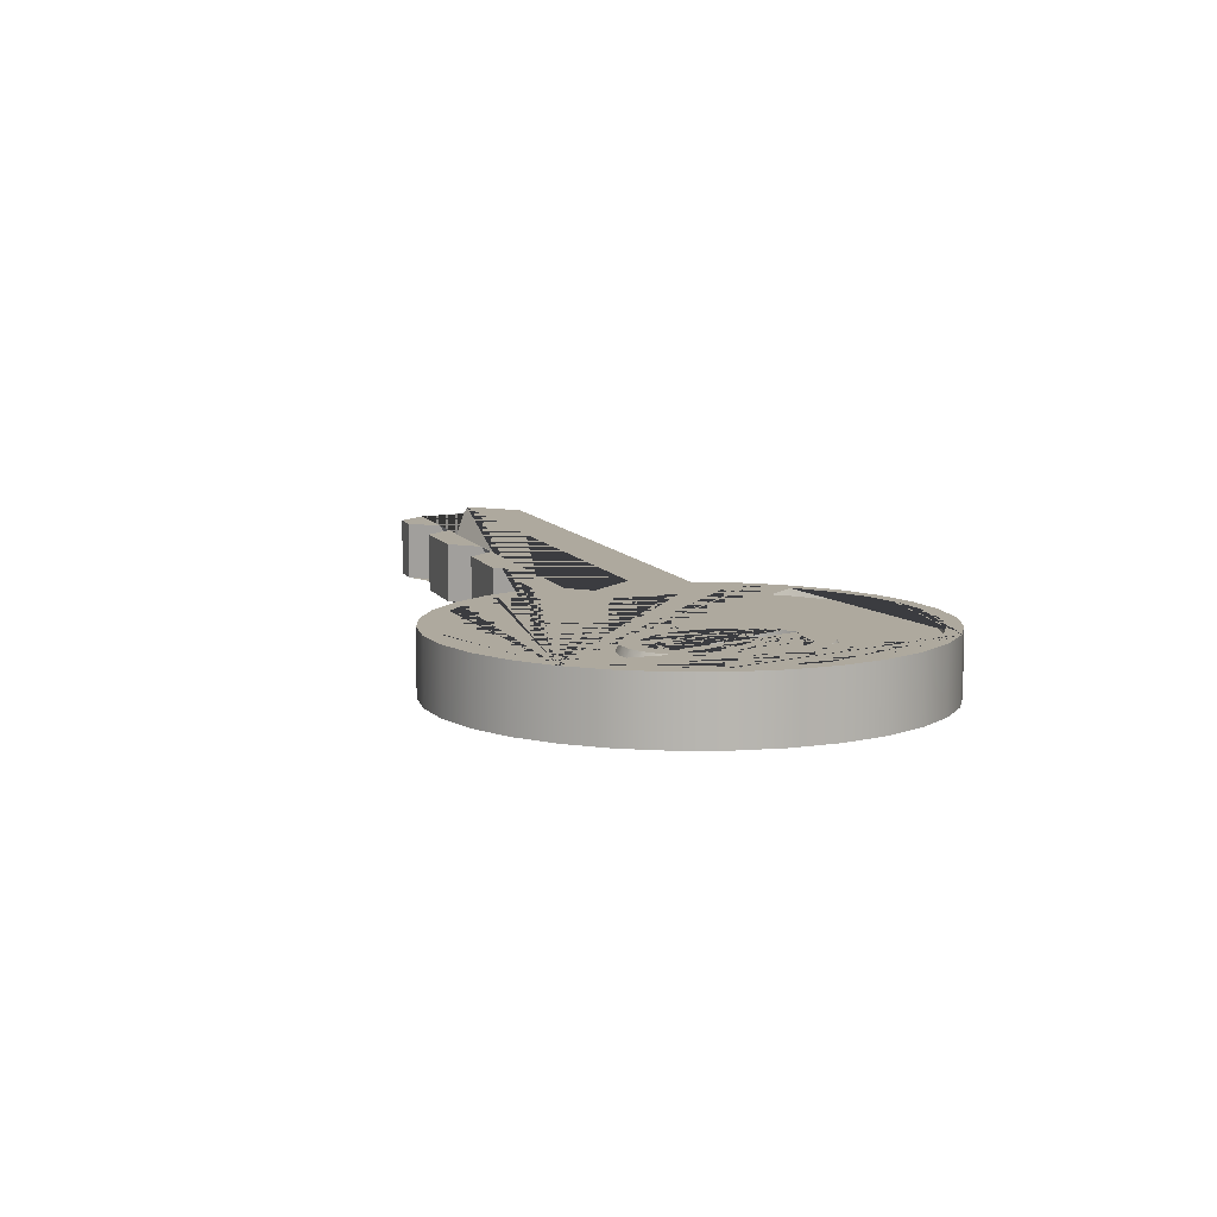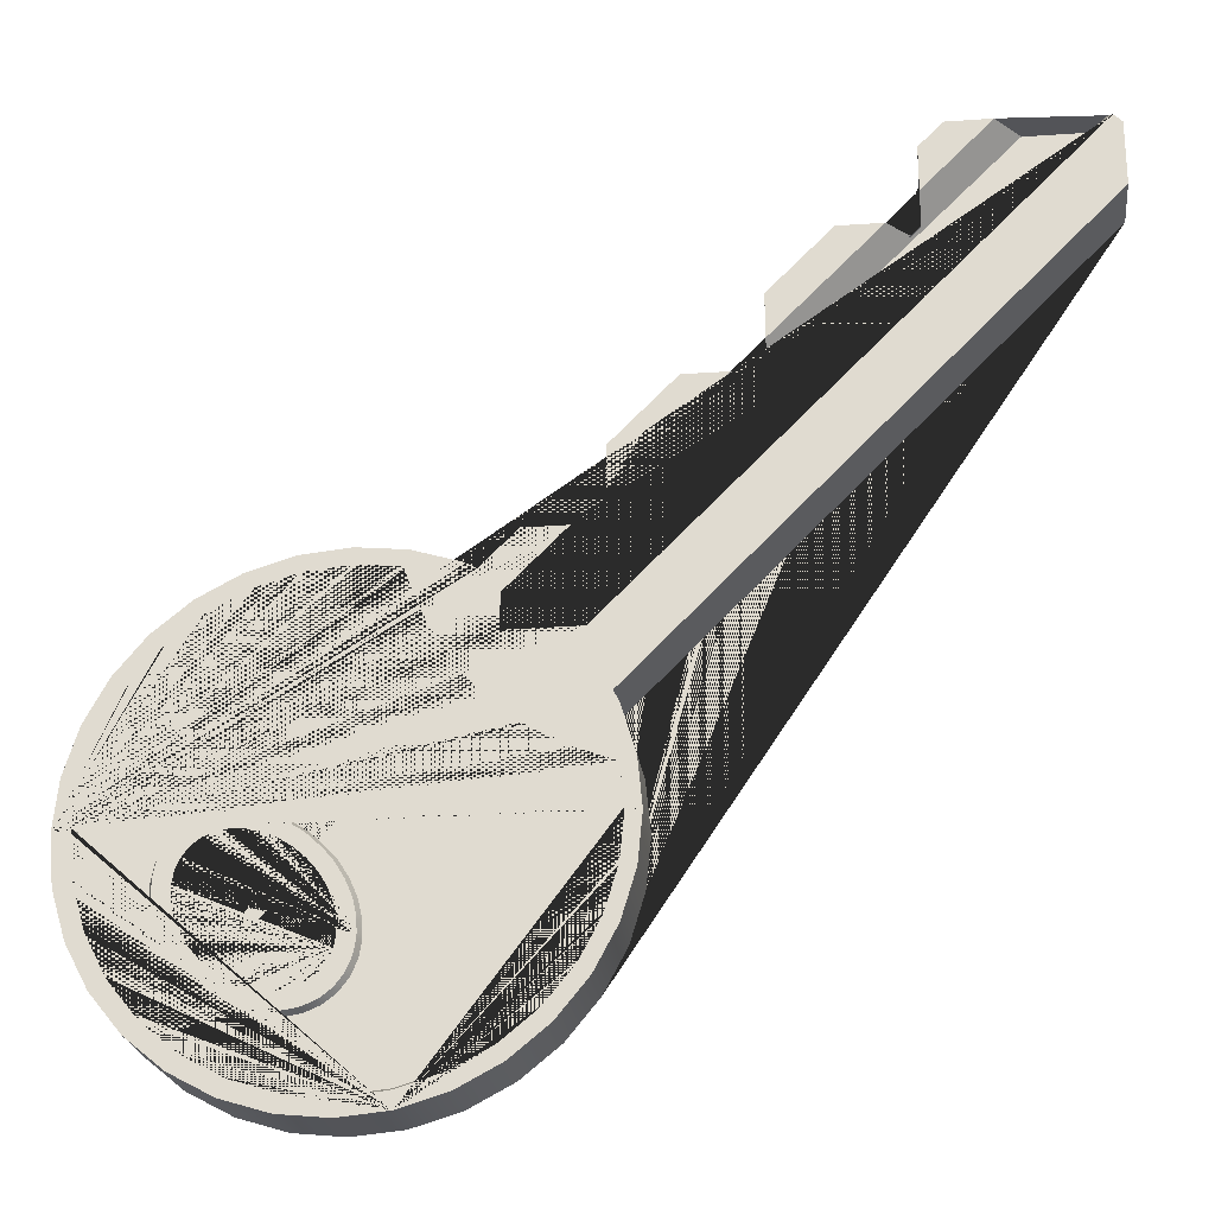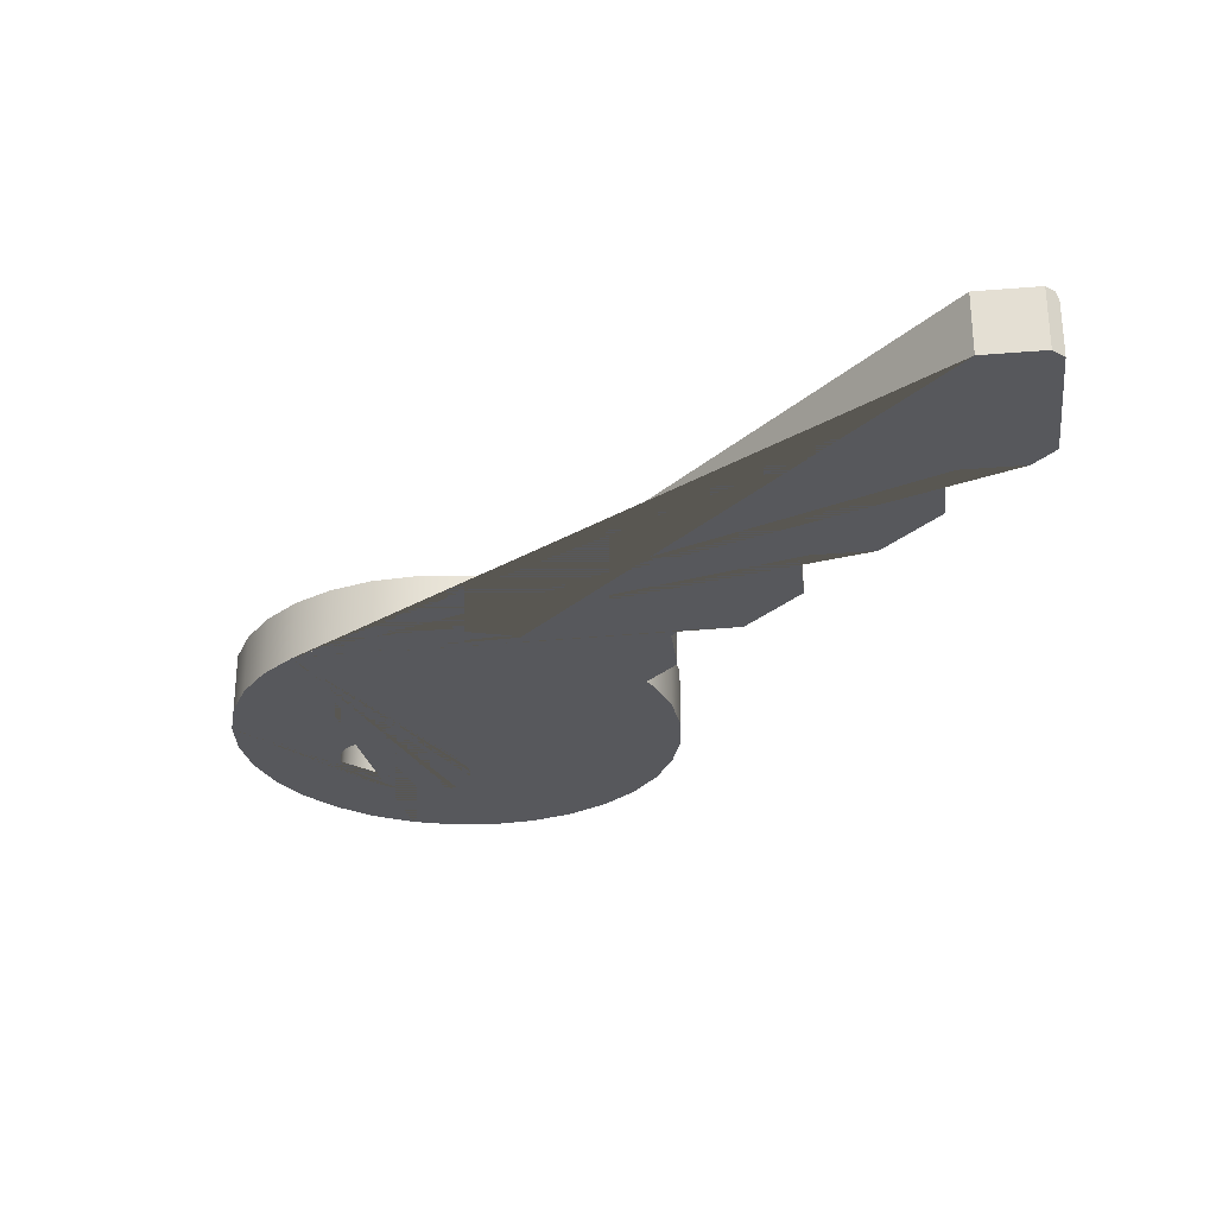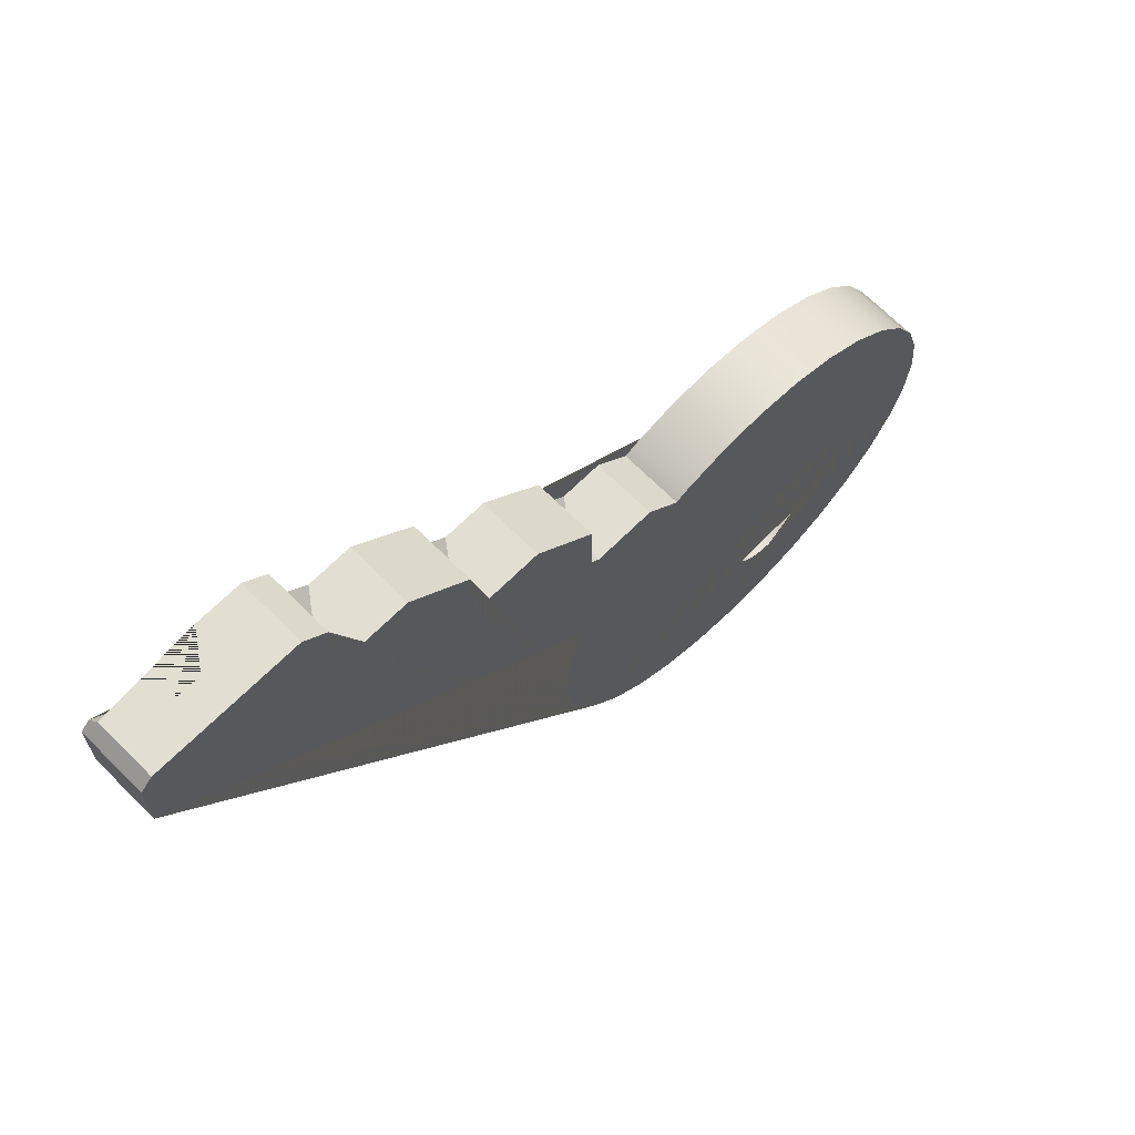
<metadata>
{"format":"obj","ext":"obj","renderer":"f3d","projection":"perspective","resolution":1024,"background":"white","views":[{"elev":9.1,"azim":117.5,"up":"+Y"},{"elev":-23.6,"azim":-173.2,"up":"+Z"},{"elev":-28.4,"azim":-82.9,"up":"+Y"},{"elev":67.9,"azim":-44.8,"up":"+Z"}]}
</metadata>
<code>
o Key_Circle.002
v 0.3345 -0.1199 -0.1415
v 0.3407 -0.1199 -0.1977
v 0.1369 -0.1199 -0.182
v 1.353 -0.0527 -1.462
v 1.22 -0.0527 -1.532
v 1.08 -0.0527 -1.552
v 0.9533 -0.0527 -1.515
v 0.8632 -0.0527 -1.424
v 0.8263 -0.0527 -1.298
v 0.8459 -0.0527 -1.158
v 0.9159 -0.0527 -1.024
v 1.025 -0.0527 -0.915
v 1.159 -0.0527 -0.845
v 1.299 -0.0527 -0.8254
v 1.425 -0.0527 -0.8623
v 1.516 -0.0527 -0.9525
v 1.552 -0.0527 -1.079
v 1.533 -0.0527 -1.219
v 1.463 -0.0527 -1.352
v 1.288 -0.0527 -1.503
v 1.149 -0.0527 -1.549
v 1.013 -0.0527 -1.54
v 0.9024 -0.0527 -1.475
v 0.8376 -0.0527 -1.364
v 0.8293 -0.0527 -1.228
v 0.8752 -0.0527 -1.089
v 0.987 -0.0527 -0.9481
v 0.9488 -0.0527 -0.9863
v 1.09 -0.0527 -0.8743
v 1.229 -0.0527 -0.8284
v 1.365 -0.0527 -0.8367
v 1.476 -0.0527 -0.9015
v 1.541 -0.0527 -1.013
v 1.549 -0.0527 -1.148
v 1.503 -0.0527 -1.288
v 1.391 -0.0527 -1.429
v 1.43 -0.0527 -1.391
v 0.8923 -0.0527 -1.816
v 0.7127 -0.0527 -1.798
v 0.54 -0.0527 -1.746
v 0.3808 -0.0527 -1.661
v 0.2413 -0.0527 -1.546
v 0.1267 -0.0527 -1.407
v 0.04166 -0.0527 -1.248
v -0.01074 -0.0527 -1.075
v -0.02843 -0.0527 -0.8953
v -0.01268 -0.0527 -0.7354
v 0.1371 -0.0527 -0.678
v 0.3083 -0.0527 -0.5865
v 0.4386 -0.0527 -0.4796
v 0.4768 -0.0527 -0.4413
v 0.5835 -0.0527 -0.3113
v 0.6751 -0.0527 -0.14
v 0.7324 -0.0527 0.009753
v 0.8923 -0.0527 0.0255
v 1.072 -0.0527 0.007808
v 1.245 -0.0527 -0.04459
v 1.404 -0.0527 -0.1297
v 1.543 -0.0527 -0.2442
v 1.658 -0.0527 -0.3837
v 1.743 -0.0527 -0.5429
v 1.795 -0.0527 -0.7156
v 1.813 -0.0527 -0.8953
v 1.795 -0.0527 -1.075
v 1.743 -0.0527 -1.248
v 1.658 -0.0527 -1.407
v 1.561 -0.0527 -1.525
v 1.523 -0.0527 -1.563
v 1.404 -0.0527 -1.661
v 1.245 -0.0527 -1.746
v 1.072 -0.0527 -1.798
v 0.8978 -0.02237 -1.896
v 0.7027 -0.02237 -1.877
v 0.5151 -0.02237 -1.82
v 0.3422 -0.02237 -1.728
v 0.1907 -0.02237 -1.603
v 0.06635 -0.02237 -1.452
v -0.02606 -0.02237 -1.279
v -0.08297 -0.02237 -1.091
v -0.1022 -0.02237 -0.8962
v -0.08297 -0.02237 -0.7011
v -0.02606 -0.02237 -0.5135
v -0.003089 -0.02237 -0.4705
v -1.836 -0.02237 1.368
v 0.4647 -0.02237 0.000752
v 0.5151 -0.02237 0.02771
v 0.7027 -0.02237 0.08462
v 0.8978 -0.02237 0.1038
v 1.093 -0.02237 0.08461
v 1.281 -0.02237 0.02771
v 1.453 -0.02237 -0.0647
v 1.605 -0.02237 -0.1891
v 1.729 -0.02237 -0.3406
v 1.822 -0.02237 -0.5135
v 1.879 -0.02237 -0.7011
v 1.898 -0.02237 -0.8962
v 1.879 -0.02237 -1.091
v 1.822 -0.02237 -1.279
v 1.729 -0.02237 -1.452
v 1.605 -0.02237 -1.603
v 1.453 -0.02237 -1.728
v 1.28 -0.02237 -1.82
v 1.093 -0.02237 -1.877
v -1.201 -0.02237 1.674
v 0.8978 -0.2856 -1.896
v 0.7027 -0.2856 -1.877
v 0.5151 -0.2856 -1.82
v 0.3422 -0.2856 -1.728
v 0.1907 -0.2856 -1.603
v 0.06635 -0.2856 -1.452
v -0.02606 -0.2856 -1.279
v -0.08297 -0.2856 -1.091
v -0.1022 -0.2856 -0.8962
v -0.08297 -0.2856 -0.7011
v -0.02606 -0.2856 -0.5135
v -0.003089 -0.2856 -0.4705
v -1.836 -0.2856 1.368
v 0.4647 -0.2856 0.000752
v 0.5151 -0.2856 0.02771
v 0.7027 -0.2856 0.08462
v 0.8978 -0.2856 0.1038
v 1.093 -0.2856 0.08461
v 1.281 -0.2856 0.02771
v 1.453 -0.2856 -0.0647
v 1.605 -0.2856 -0.1891
v 1.729 -0.2856 -0.3406
v 1.822 -0.2856 -0.5135
v 1.879 -0.2856 -0.7011
v 1.898 -0.2856 -0.8962
v 1.879 -0.2856 -1.091
v 1.822 -0.2856 -1.279
v 1.729 -0.2856 -1.452
v 1.605 -0.2856 -1.603
v 1.453 -0.2856 -1.728
v 1.28 -0.2856 -1.82
v 1.093 -0.2856 -1.877
v -1.201 -0.2856 1.674
v -1.836 -0.02237 1.626
v -1.836 -0.2856 1.626
v -1.788 -0.2856 1.674
v 1.825 -0.02237 -0.8861
v 1.825 -0.02237 -0.9044
v 1.809 -0.02237 -0.7223
v 1.806 -0.02237 -0.7042
v 1.53 -0.02237 -1.025
v 1.525 -0.02237 -1.008
v 1.508 -0.02237 -0.9676
v 1.499 -0.02237 -0.9517
v 1.758 -0.02237 -0.5467
v 1.751 -0.02237 -0.5298
v 1.673 -0.02237 -0.3846
v 1.663 -0.02237 -0.3693
v 1.558 -0.02237 -0.2421
v 1.546 -0.02237 -0.2291
v 1.418 -0.02237 -0.1247
v 1.473 -0.02237 -0.9181
v 1.426 -0.02237 -0.8792
v 1.41 -0.02237 -0.87
v 1.46 -0.02237 -0.9051
v 1.37 -0.02237 -0.8529
v 1.352 -0.02237 -0.8477
v 1.307 -0.02237 -0.84
v 1.289 -0.02237 -0.8389
v 1.403 -0.02237 -0.1145
v 1.258 -0.02237 -0.03688
v 1.241 -0.02237 -0.02985
v 1.041 -0.02237 -0.9206
v 1.105 -0.02237 -0.8823
v 1.088 -0.02237 -0.8908
v 1.172 -0.02237 -0.8553
v 1.155 -0.02237 -0.861
v 1.24 -0.02237 -0.841
v 1.222 -0.02237 -0.8435
v 1.083 -0.02237 0.01793
v 1.065 -0.02237 0.02152
v 0.958 -0.02237 -0.9955
v 0.9324 -0.02237 -1.025
v 0.9962 -0.02237 -0.9573
v 1.026 -0.02237 -0.9315
v 0.577 -0.02237 -0.2959
v 0.6589 -0.02237 -0.1427
v 0.6665 -0.02237 -0.126
v 0.7339 -0.02237 0.02296
v 0.7193 -0.02237 0.01181
v 0.8831 -0.02237 0.03765
v 0.9015 -0.02237 0.03765
v -0.04058 -0.02237 -0.9044
v -0.04058 -0.02237 -0.8861
v -0.02588 -0.02237 -0.7369
v 0.1231 -0.02237 -0.6695
v -0.01474 -0.02237 -0.7222
v 0.2929 -0.02237 -0.58
v 0.1398 -0.02237 -0.6618
v 0.3082 -0.02237 -0.5698
v 0.4675 -0.02237 -0.4321
v 0.4293 -0.02237 -0.4703
v 0.5668 -0.02237 -0.3111
v 1.809 -0.02237 -1.068
v 1.806 -0.02237 -1.086
v 1.539 -0.02237 -1.089
v 1.538 -0.02237 -1.071
v 1.537 -0.02237 -1.137
v 0.8916 -0.02237 -1.088
v 0.8831 -0.02237 -1.104
v 0.9215 -0.02237 -1.04
v 0.8619 -0.02237 -1.154
v -0.02086 -0.02237 -1.086
v -0.02445 -0.02237 -1.068
v 1.792 -0.02237 -1.13
v 1.758 -0.02237 -1.244
v 1.751 -0.02237 -1.261
v 1.534 -0.02237 -1.156
v 1.523 -0.02237 -1.206
v 1.517 -0.02237 -1.223
v 0.8562 -0.02237 -1.171
v 0.8443 -0.02237 -1.221
v 0.8418 -0.02237 -1.24
v 0.03395 -0.02237 -1.261
v 0.02692 -0.02237 -1.244
v 1.496 -0.02237 -1.273
v 1.487 -0.02237 -1.289
v 1.446 -0.02237 -1.352
v 1.457 -0.02237 -1.337
v 1.42 -0.02237 -1.382
v 0.8538 -0.02237 -1.369
v 0.8486 -0.02237 -1.352
v 0.8409 -0.02237 -1.306
v 0.8397 -0.02237 -1.288
v 0.05571 -0.02237 -1.301
v 0.1115 -0.02237 -1.406
v 1.673 -0.02237 -1.406
v 1.663 -0.02237 -1.421
v 1.382 -0.02237 -1.42
v 1.353 -0.02237 -1.445
v 1.338 -0.02237 -1.456
v 0.906 -0.02237 -1.459
v 0.919 -0.02237 -1.472
v 0.8801 -0.02237 -1.425
v 0.8708 -0.02237 -1.409
v 0.1217 -0.02237 -1.421
v 1.57 -0.02237 -1.534
v 1.29 -0.02237 -1.486
v 1.274 -0.02237 -1.495
v 1.224 -0.02237 -1.516
v 1.207 -0.02237 -1.522
v 1.157 -0.02237 -1.533
v 1.138 -0.02237 -1.536
v 1.09 -0.02237 -1.538
v 1.026 -0.02237 -1.529
v 1.071 -0.02237 -1.537
v 1.009 -0.02237 -1.524
v 0.9526 -0.02237 -1.498
v 0.9685 -0.02237 -1.507
v 0.2262 -0.02237 -1.548
v 1.532 -0.02237 -1.573
v 1.418 -0.02237 -1.666
v 1.403 -0.02237 -1.676
v 1.258 -0.02237 -1.754
v 0.5268 -0.02237 -1.754
v 0.3817 -0.02237 -1.676
v 0.3664 -0.02237 -1.666
v 0.2392 -0.02237 -1.561
v 1.241 -0.02237 -1.761
v 1.083 -0.02237 -1.808
v 1.065 -0.02237 -1.812
v 0.9015 -0.02237 -1.828
v 0.8831 -0.02237 -1.828
v 0.7193 -0.02237 -1.812
v 0.7013 -0.02237 -1.808
v 0.5438 -0.02237 -1.761
v -0.7983 -0.2856 1.269
v -0.7983 -0.02237 1.269
v -1.063 -0.2856 1.269
v -1.103 -0.2856 1.309
v -1.103 -0.02237 1.576
v -1.103 -0.2856 1.576
v -0.5424 -0.02237 1.012
v -0.5424 -0.2856 1.012
v -0.5424 -0.2856 0.7483
v -0.2398 -0.02237 0.7084
v -0.5024 -0.2856 0.7084
v -0.2398 -0.2856 0.7084
v 0.01861 -0.02237 0.4488
v 0.01861 -0.2856 0.4488
v 0.01861 -0.2856 0.1873
v 0.0586 -0.2856 0.1473
v 0.3188 -0.2856 0.1473
v 0.3188 -0.02237 0.1473
v 0.08734 -0.02237 -0.2316
v -1.48 -0.1552 1.674
v -0.5024 -0.1119 0.7084
v -0.5424 -0.1127 0.7483
v -1.063 -0.1231 1.269
v -1.103 -0.1239 1.309
v -1.718 -0.1566 1.674
v -1.788 -0.0506 1.674
v -1.802 -0.02237 1.659
v 0.3832 -0.02237 -0.09283
v 0.1431 -0.02237 0.1473
v 0.01861 -0.1071 0.1873
v 0.0586 -0.1071 0.1473
v 0.01861 -0.02237 0.2719
v -0.4176 -0.02237 0.7084
v -0.5424 -0.02237 0.8333
v -0.9783 -0.02237 1.269
v -1.103 -0.02237 1.395
v -1.382 -0.02237 1.674
v 0.3836 -0.02237 -0.2326
v 1.001 -0.2856 -1.444
v 1.001 -0.02237 -1.444
v 0.9637 -0.2856 -1.415
v 0.9637 -0.02237 -1.415
v 1.333 -0.2856 -0.9157
v 1.333 -0.02237 -0.9157
v 1.283 -0.2856 -0.9072
v 1.283 -0.02237 -0.9072
v 1.444 -0.2856 -1.001
v 1.444 -0.02237 -1.001
v 0.9348 -0.2856 -1.378
v 0.9348 -0.02237 -1.378
v 1.415 -0.2856 -0.9637
v 1.415 -0.02237 -0.9637
v 1.26 -0.2856 -1.433
v 1.26 -0.02237 -1.433
v 1.312 -0.2856 -1.401
v 1.312 -0.02237 -1.401
v 1.15 -0.2856 -1.47
v 1.15 -0.02237 -1.47
v 1.36 -0.2856 -1.36
v 1.36 -0.02237 -1.36
v 1.206 -0.2856 -1.457
v 1.206 -0.02237 -1.457
v 1.472 -0.2856 -1.096
v 1.472 -0.02237 -1.096
v 1.463 -0.2856 -1.046
v 1.463 -0.02237 -1.046
v 1.457 -0.2856 -1.206
v 1.457 -0.02237 -1.206
v 1.47 -0.2856 -1.15
v 1.47 -0.02237 -1.15
v 0.9157 -0.2856 -1.333
v 0.9157 -0.02237 -1.333
v 1.433 -0.2856 -1.26
v 1.433 -0.02237 -1.26
v 1.401 -0.2856 -1.312
v 1.401 -0.02237 -1.312
v 0.9785 -0.2856 -1.067
v 0.9785 -0.02237 -1.067
v 0.9225 -0.2856 -1.174
v 0.9225 -0.02237 -1.174
v 1.174 -0.2856 -0.9225
v 1.174 -0.02237 -0.9225
v 1.229 -0.2856 -0.9095
v 1.229 -0.02237 -0.9095
v 1.378 -0.2856 -0.9348
v 1.378 -0.02237 -0.9348
v 1.096 -0.2856 -1.472
v 1.096 -0.02237 -1.472
v 1.046 -0.2856 -1.463
v 1.046 -0.02237 -1.463
v 1.119 -0.2856 -0.9459
v 1.119 -0.02237 -0.9459
v 0.9459 -0.2856 -1.119
v 0.9459 -0.02237 -1.119
v 1.067 -0.2856 -0.9785
v 1.067 -0.02237 -0.9785
v 0.9095 -0.2856 -1.229
v 0.9095 -0.02237 -1.229
v 0.9072 -0.2856 -1.283
v 0.9072 -0.02237 -1.283
v 1.019 -0.2856 -1.019
v 1.019 -0.02237 -1.019
f 1 298 308 2
f 2 308 289 3
f 1 2 3 295 290
f 3 289 297 296 295
f 73 74 75 76 77 78 79 80 188 187 208 207 219 218 229 230 240 254 262 261 260 259 270 269 268 267 266 265 264 263 258 257 256 255 241 232 231 211 210 209 199 198 142 141 96 97 98 99 100 101 102 103 72
f 106 105 136 135 134 133 132 131 333 339 337 343 345 329 325 323 331 327 357 359 309 311 319 341 369 110 109 108 107
f 104 137 276 275
f 83 116 117 84
f 84 117 139 138
f 96 141 143 144 149 150 151 152 153 154 155 164 165 166 174 175 186 185 183 184 182 181 180 197 195 196 194 192 193 190 191 189 188 80 81 82 83 84 138 297 289 308 298 299 288 85 86 87 88 89 90 91 92 93 94 95
f 228 217 216 215 206 204 203 205 177 176 178 179 167 169 168 171 170 173 172 163 162 161 160 158 157 159 156 148 147 146 145 201 200 334 336 318 322 356 314 316 354 352 362 366 372 348 364 350 368 370
f 285 300 302 283 284
f 273 293 294 274
f 279 292 304 277 278
f 272 271 278 277
f 280 282 284 283
f 288 287 118 85
f 286 301 300 285
f 274 294 306 275 276
f 281 291 292 279
f 298 1 290 307 306 294 293 305 304 292 291 303 302 300 301 299
f 307 290 295 296 140 137 104
f 302 303 280 283
f 304 305 272 277
f 306 307 104 275
f 296 297 138 139 140
f 303 291 281 282 280
f 305 293 273 271 272
f 299 301 286 287 288
f 110 369 367 349 363 347 371 365 361 351 353 315 313 355 321 317 335 333 131 130 129 128 127 126 125 124 123 122 121 120 119 118 287 286 285 284 282 281 279 278 271 273 274 276 137 140 139 117 116 115 114 113 112 111
f 342 320 312 310 360 358 328 332 324 326 330 346 344 338 340 334 200 202 212 213 214 220 221 223 222 224 233 234 235 242 243 244 245 246 247 248 250 249 251 253 252 237 236 238 239 225 226 227 228 370
f 51 52 53 54 55 56 57 58 59 60 61 62 63 64 65 66 67 37 19 35 18 34 17 33 16 32 15 31 14 30 13 29 12 27
f 68 69 70 71 38 39 40 41 42 43 44 45 46 47 48 49 50 28 11 26 10 25 9 24 8 23 7 22 6 21 5 20 4 36
f 5 244 243 20
f 20 242 235 4
f 6 248 247 21
f 21 246 245 5
f 7 253 251 22
f 22 249 250 6
f 8 238 236 23
f 23 237 252 7
f 9 227 226 24
f 24 225 239 8
f 10 215 216 25
f 25 217 228 9
f 11 205 203 26
f 26 204 206 10
f 12 179 178 27
f 28 176 177 11
f 13 171 168 29
f 29 169 167 12
f 14 163 172 30
f 30 173 170 13
f 15 158 160 31
f 31 161 162 14
f 16 148 156 32
f 32 159 157 15
f 17 201 145 33
f 33 146 147 16
f 18 213 212 34
f 34 202 200 17
f 19 223 221 35
f 35 220 214 18
f 4 234 233 36
f 37 224 222 19
f 27 28 50 51
f 36 37 67 68
f 74 107 108 75
f 101 134 135 102
f 88 121 122 89
f 75 108 109 76
f 102 135 136 103
f 89 122 123 90
f 76 109 110 77
f 103 136 105 72
f 90 123 124 91
f 77 110 111 78
f 91 124 125 92
f 78 111 112 79
f 92 125 126 93
f 79 112 113 80
f 93 126 127 94
f 80 113 114 81
f 94 127 128 95
f 81 114 115 82
f 95 128 129 96
f 82 115 116 83
f 96 129 130 97
f 97 130 131 98
f 98 131 132 99
f 85 118 119 86
f 72 105 106 73
f 99 132 133 100
f 86 119 120 87
f 73 106 107 74
f 100 133 134 101
f 87 120 121 88
f 201 17 200
f 165 57 166
f 148 16 147
f 218 44 43 230 229
f 258 70 69 257
f 266 38 71 265
f 246 21 247
f 257 69 256
f 164 58 57 165
f 248 6 250
f 196 50 49 194
f 270 40 39 269
f 181 53 52 180
f 197 52 51 195
f 144 62 61 149
f 152 60 59 153
f 188 46 187
f 142 63 141
f 141 63 62 143
f 223 19 222
f 268 39 38 267
f 215 10 206
f 185 55 54 183
f 225 24 226
f 149 61 150
f 263 70 258
f 208 45 207
f 175 56 55 186
f 166 57 56 174
f 146 33 145
f 207 45 44 219
f 169 29 168
f 254 42 262
f 173 30 172
f 161 31 160
f 189 47 46 188
f 186 55 185
f 267 38 266
f 210 65 64 199 209
f 259 40 270
f 154 59 58 155
f 184 54 53 182
f 180 52 197
f 171 13 170
f 220 35 221
f 199 64 198
f 213 18 214
f 232 66 231
f 264 71 70 263
f 195 51 50 196
f 237 23 236
f 227 9 228
f 153 59 154
f 179 12 167
f 187 46 45 208
f 176 28 27 178
f 265 71 264
f 150 61 60 151
f 202 34 212
f 192 49 48 193
f 260 41 40 259
f 155 58 164
f 163 14 162
f 193 48 190
f 174 56 175
f 253 7 252
f 217 25 216
f 262 42 41 261
f 261 41 260
f 151 60 152
f 204 26 203
f 238 8 239
f 182 53 181
f 211 65 210
f 256 69 68 255
f 158 15 157
f 241 67 66 232
f 191 47 189
f 234 4 235
f 255 68 67 241
f 194 49 192
f 224 37 36 233
f 219 44 218
f 269 39 268
f 240 43 42 254
f 159 32 156
f 244 5 245
f 230 43 240
f 143 62 144
f 205 11 177
f 242 20 243
f 190 48 47 191
f 198 64 63 142
f 183 54 184
f 249 22 251
f 231 66 65 211
f 325 326 324 323
f 352 351 361 362
f 345 346 330 329
f 355 356 322 321
f 347 348 372 371
f 332 331 323 324
f 337 338 344 343
f 351 352 354 353
f 319 320 342 341
f 316 315 353 354
f 338 337 339 340
f 346 345 343 344
f 357 358 360 359
f 349 350 364 363
f 365 366 362 361
f 317 318 336 335
f 370 369 341 342
f 369 370 368 367
f 358 357 327 328
f 356 355 313 314
f 320 319 311 312
f 366 365 371 372
f 333 334 340 339
f 318 317 321 322
f 329 330 326 325
f 310 309 359 360
f 367 368 350 349
f 331 332 328 327
f 348 347 363 364
f 309 310 312 311
f 335 336 334 333
f 315 316 314 313

</code>
